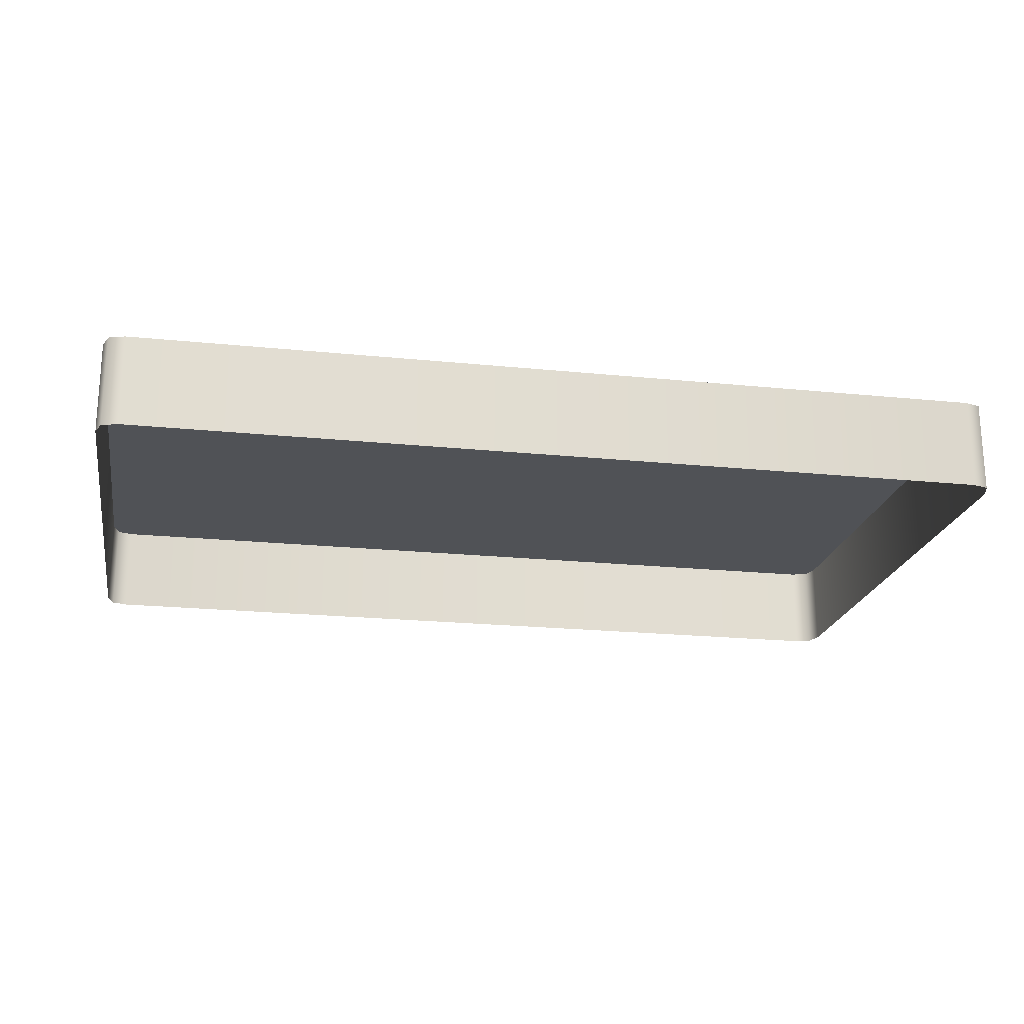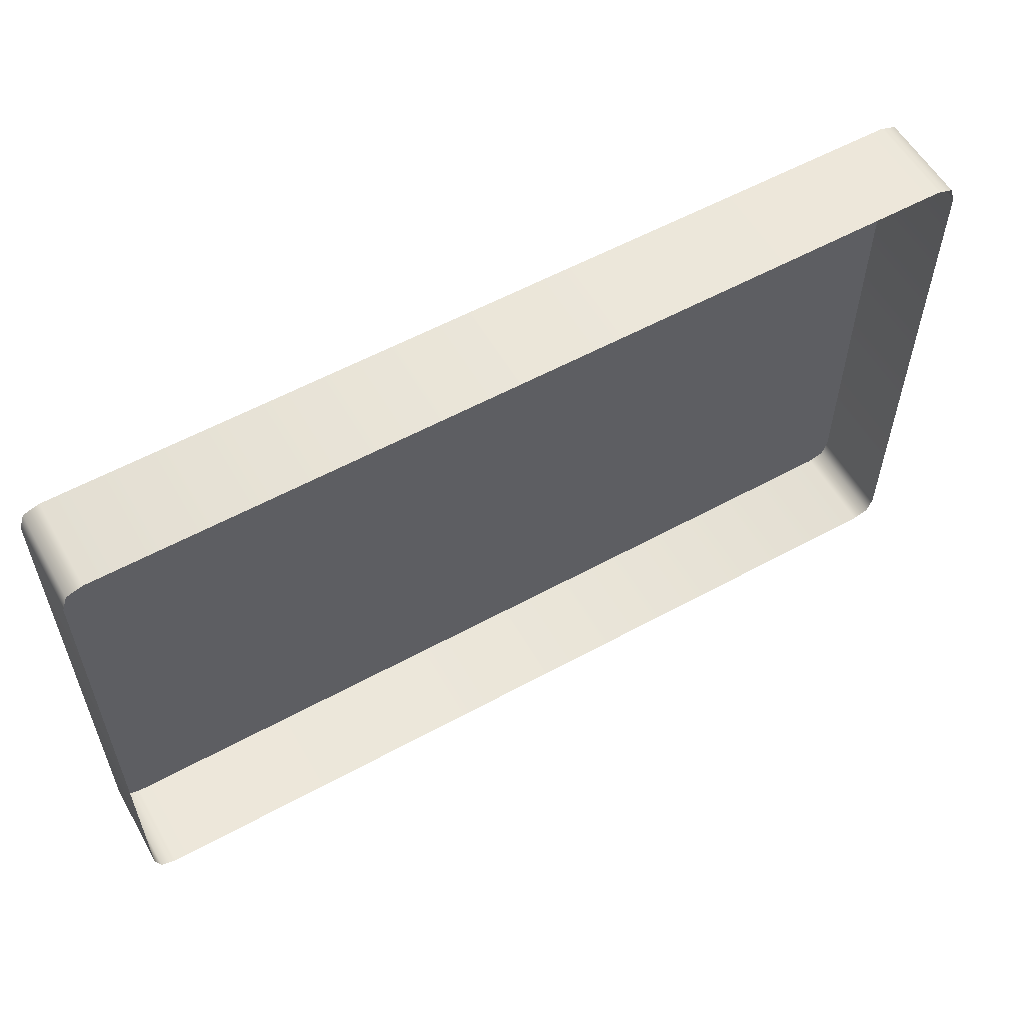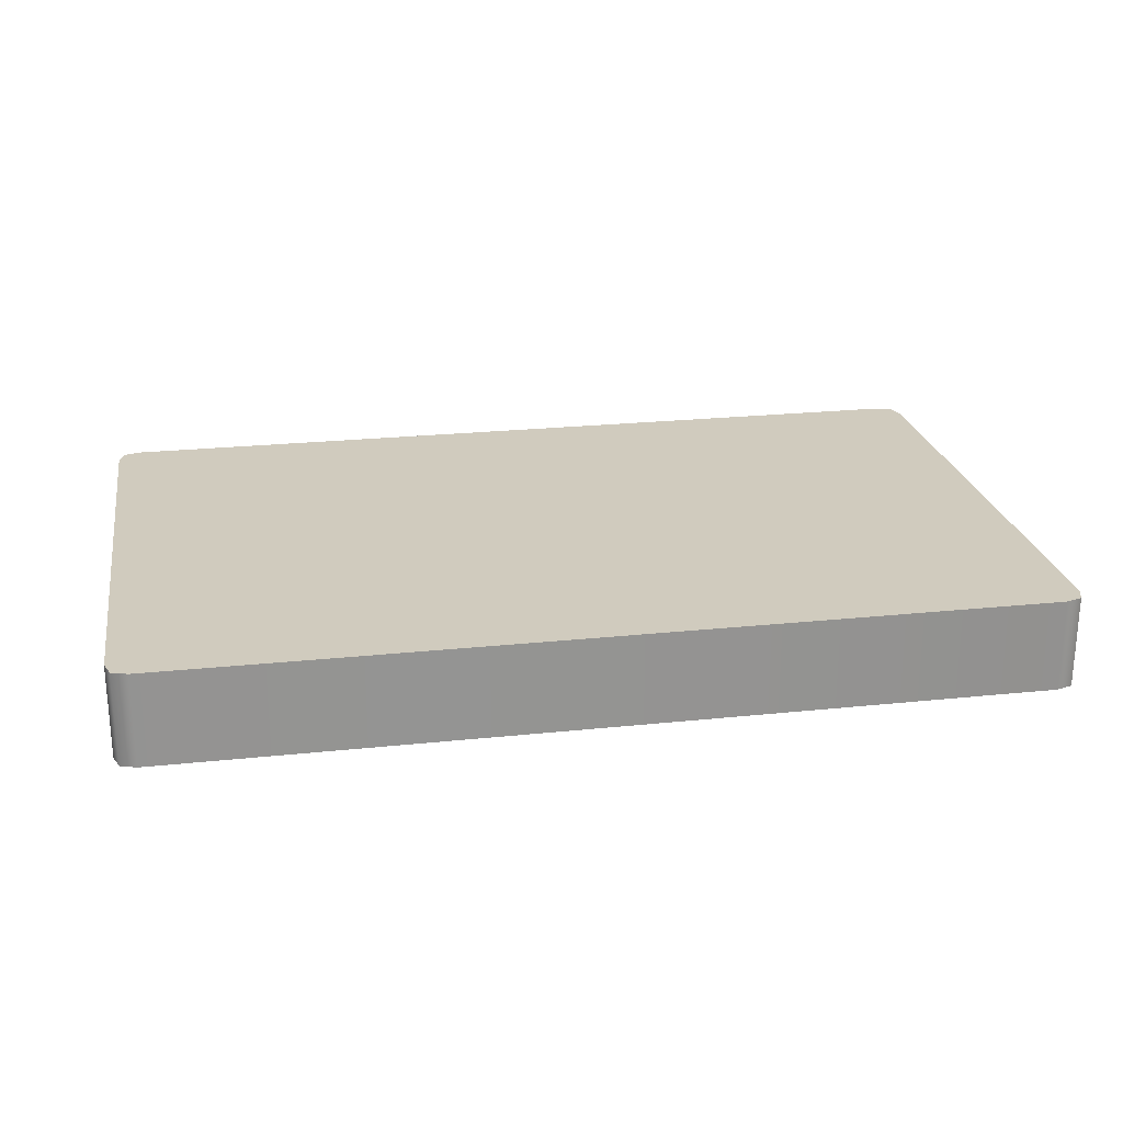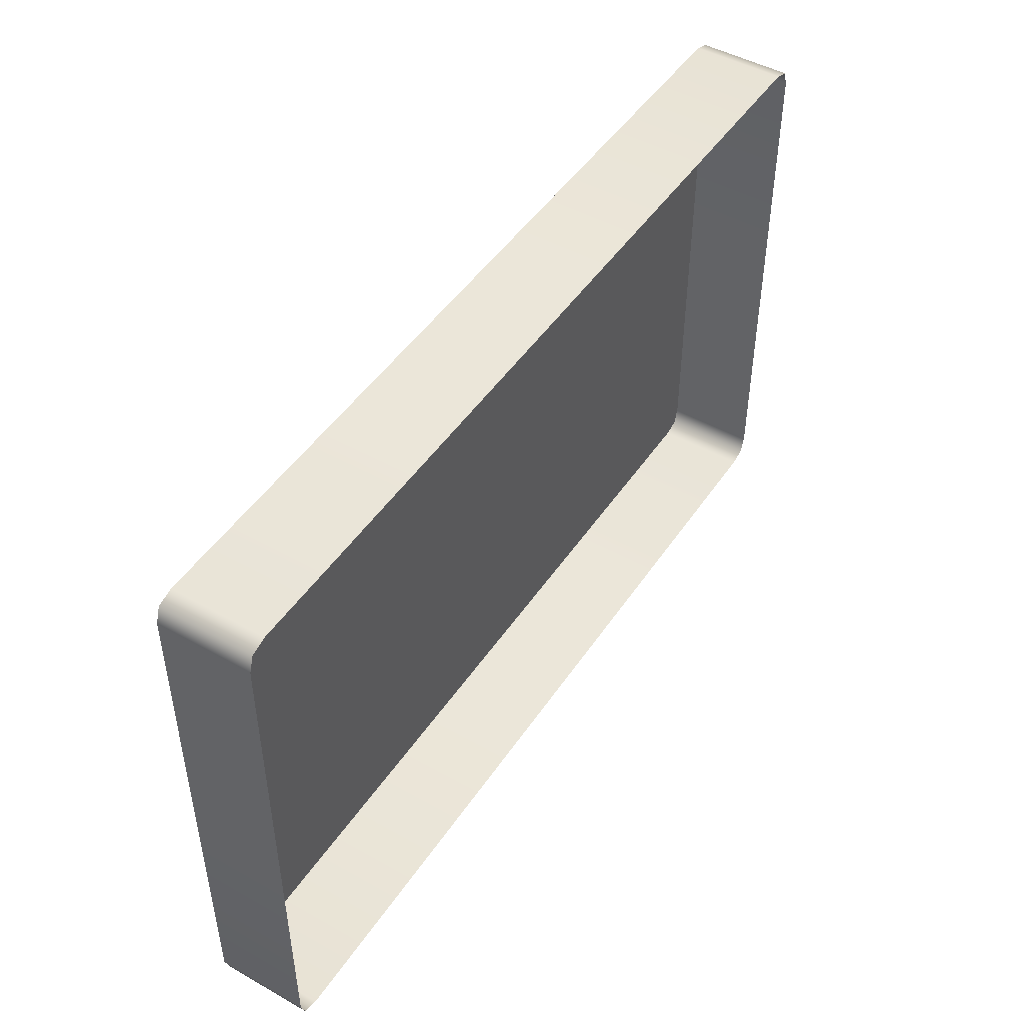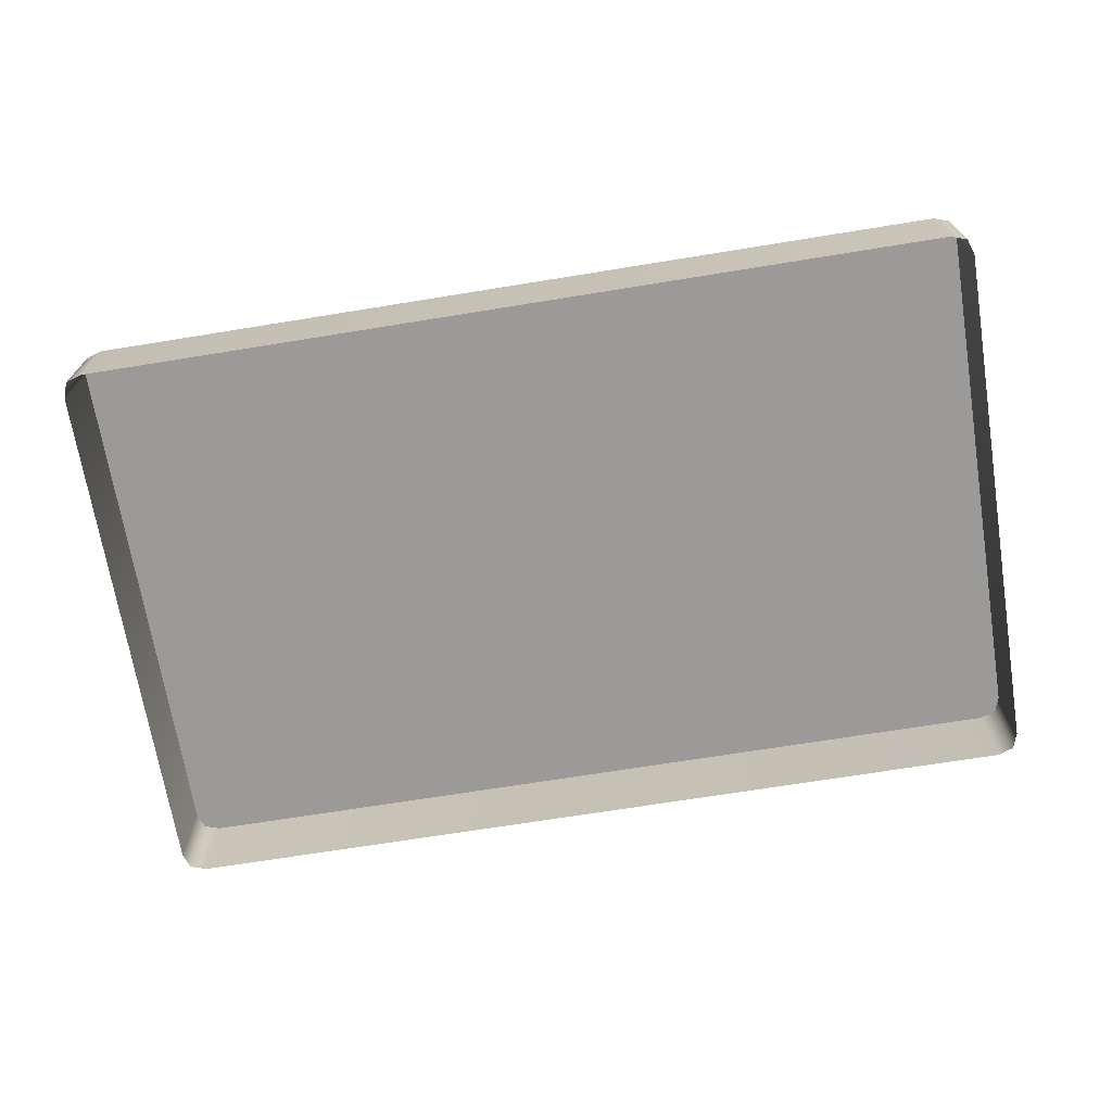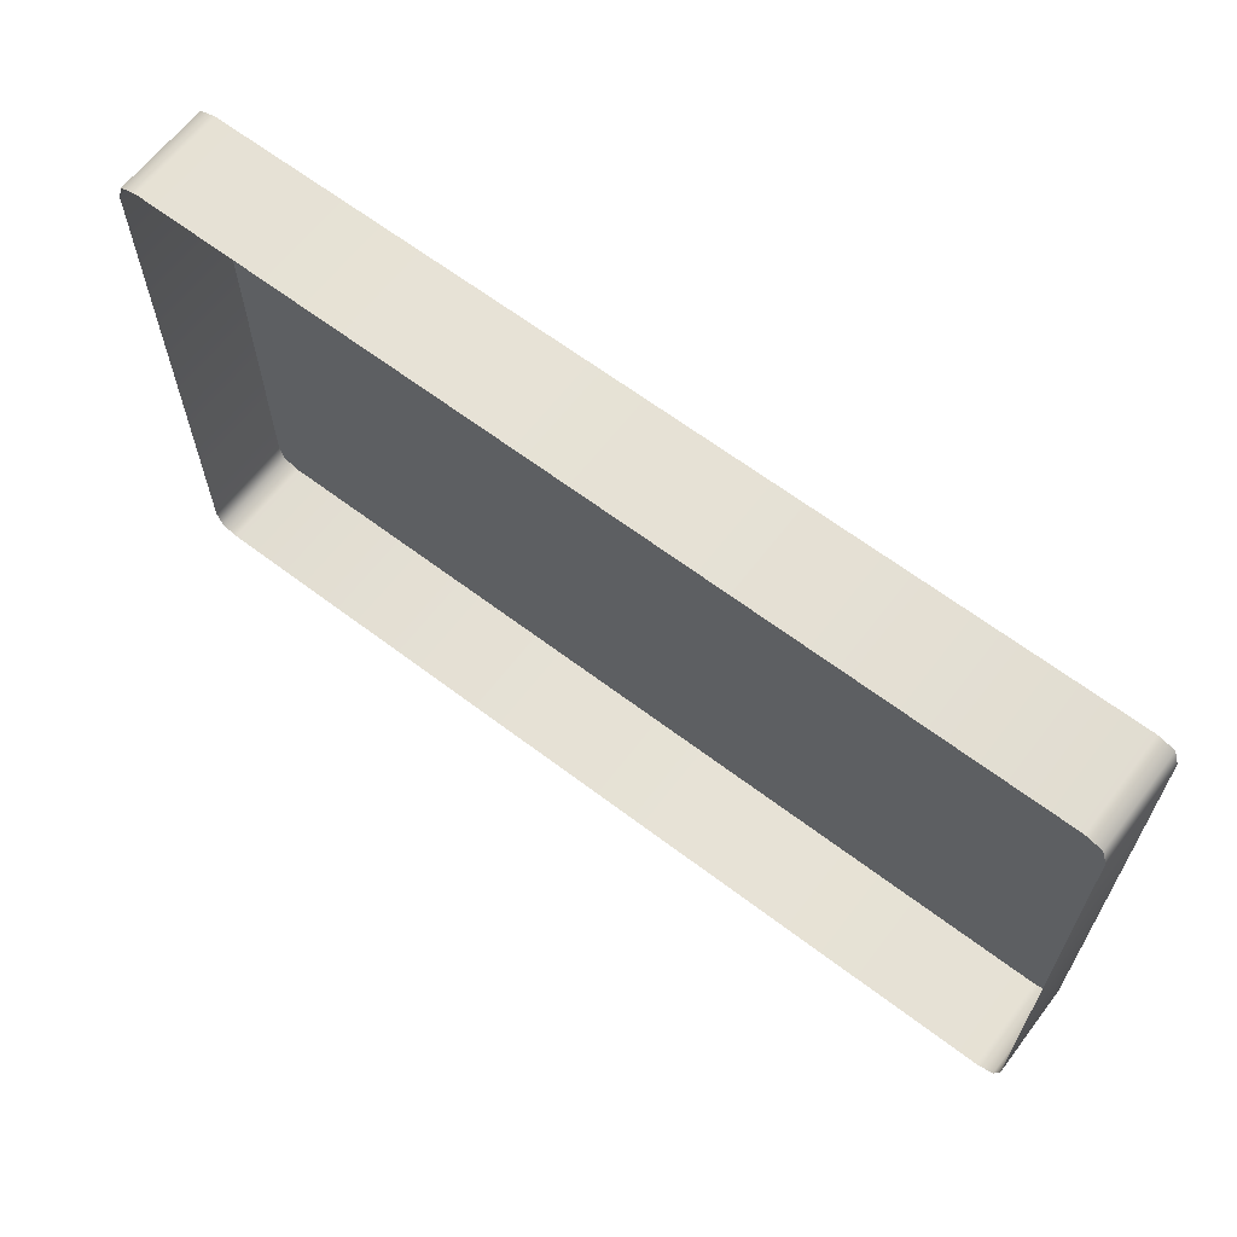
<metadata>
{"format":"obj","ext":"obj","renderer":"f3d","projection":"perspective","resolution":1024,"background":"white","views":[{"elev":-20.9,"azim":169.6,"up":"+Y"},{"elev":57.2,"azim":-29.6,"up":"+Z"},{"elev":23.4,"azim":169.9,"up":"+Y"},{"elev":47.5,"azim":-57.7,"up":"+Z"},{"elev":-69.5,"azim":9.2,"up":"+Y"},{"elev":64.1,"azim":37.4,"up":"+Z"}]}
</metadata>
<code>
g MainCity_Prop_ManholeCover_11
v -0.3395 -1.332e-17 0.2214
v -0.3395 0.07269 0.2214
v 0.3395 0.07269 0.2214
v 0.3395 -1.332e-17 0.2214
v 0.3565 2.384e-09 0.2044
v 0.3565 0.07269 -0.2044
v 0.3565 1.332e-17 -0.2044
v 0.3565 0.07269 0.2044
v 0.3522 -1.332e-17 0.2171
v 0.3522 0.07269 0.2171
v 0.3395 2.384e-09 -0.2214
v -0.3395 0.07269 -0.2214
v -0.3395 2.384e-09 -0.2214
v 0.3395 0.07269 -0.2214
v 0.3522 1.332e-17 -0.2171
v 0.3522 0.07269 -0.2171
v 0.3395 -1.332e-17 0.2214
v 0.3395 0.07269 0.2214
v 0.3522 0.07269 0.2171
v 0.3522 -1.332e-17 0.2171
v -0.3395 0.07269 0.2214
v -0.3395 -1.332e-17 0.2214
v -0.3522 -1.332e-17 0.2171
v -0.3522 0.07269 0.2171
v 0.3565 1.332e-17 -0.2044
v 0.3565 0.07269 -0.2044
v 0.3522 0.07269 -0.2171
v 0.3522 1.332e-17 -0.2171
v -0.3395 2.384e-09 -0.2214
v -0.3395 0.07269 -0.2214
v -0.3522 0.07269 -0.2171
v -0.3522 1.332e-17 -0.2171
v -0.3522 0.07269 0.2171
v -0.3522 -1.332e-17 0.2171
v -0.3565 2.384e-09 0.2044
v -0.3565 0.07269 0.2044
v -0.3565 1.332e-17 -0.2044
v -0.3565 0.07269 -0.2044
v -0.3522 1.332e-17 -0.2171
v -0.3522 0.07269 -0.2171
v 0.3395 0.07269 -0.2214
v -0.3522 0.07269 -0.2171
v -0.3395 0.07269 -0.2214
v 0.3522 0.07269 -0.2171
v -0.3565 0.07269 -0.2044
v 0.3565 0.07269 -0.2044
v 0.3565 0.07269 0.2044
v -0.3565 0.07269 0.2044
v -0.3522 0.07269 0.2171
v 0.3522 0.07269 0.2171
v -0.3395 0.07269 0.2214
v 0.3395 0.07269 0.2214
g MainCity_Prop_ManholeCover_11_0
f 3 2 1
f 4 3 1
f 7 6 5
f 6 8 5
f 5 8 9
f 8 10 9
f 13 12 11
f 12 14 11
f 11 14 15
f 14 16 15
f 19 18 17
f 20 19 17
f 23 22 21
f 24 23 21
f 27 26 25
f 28 27 25
f 31 30 29
f 32 31 29
f 35 34 33
f 36 35 33
f 35 36 37
f 36 38 37
f 37 38 39
f 38 40 39
f 43 42 41
f 42 44 41
f 42 45 44
f 45 46 44
f 46 45 47
f 45 48 47
f 47 48 49
f 50 47 49
f 50 49 51
f 52 50 51

</code>
